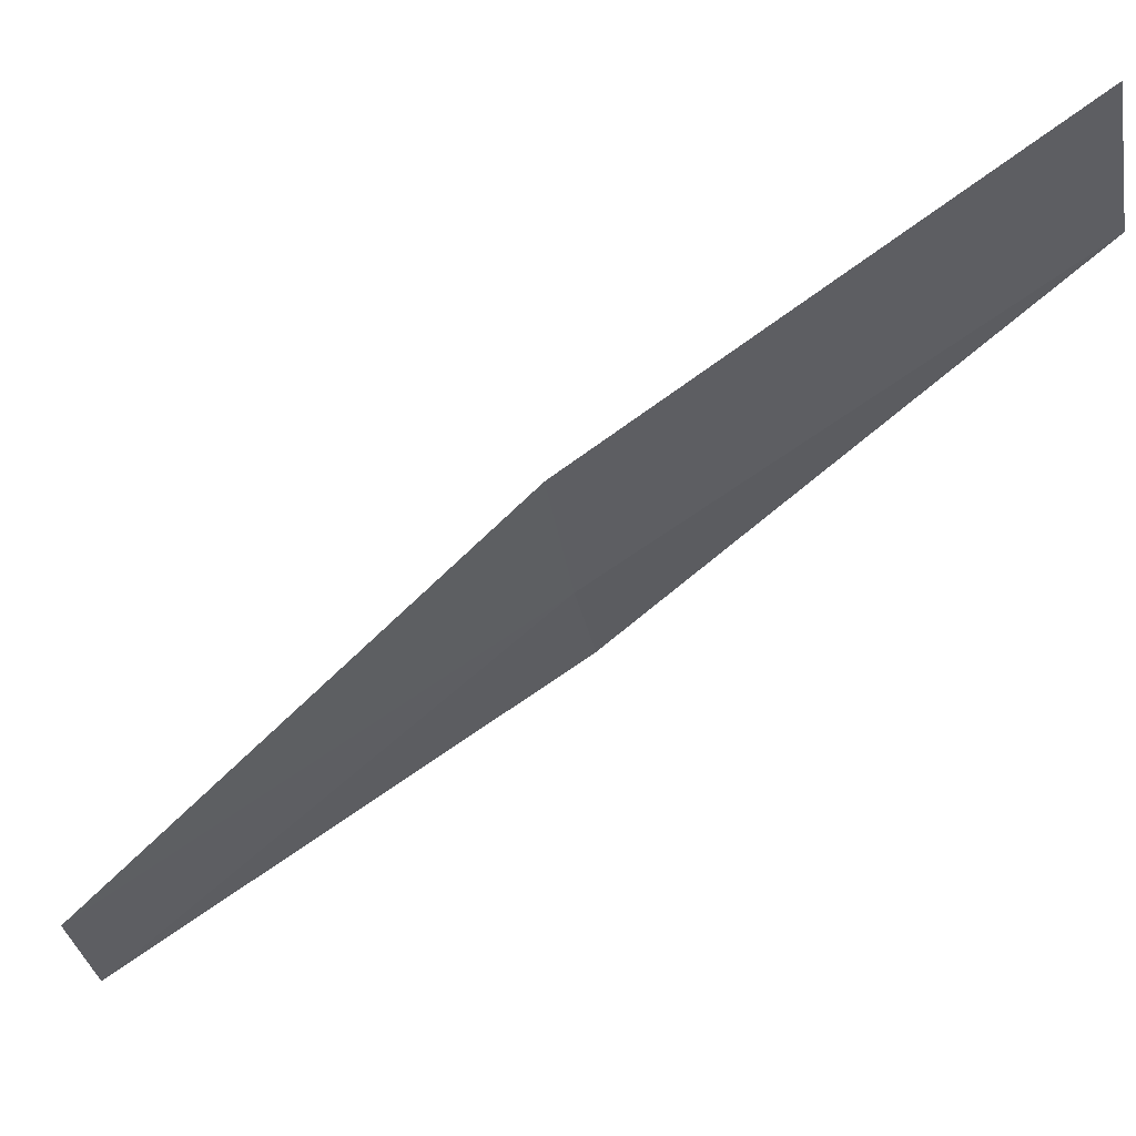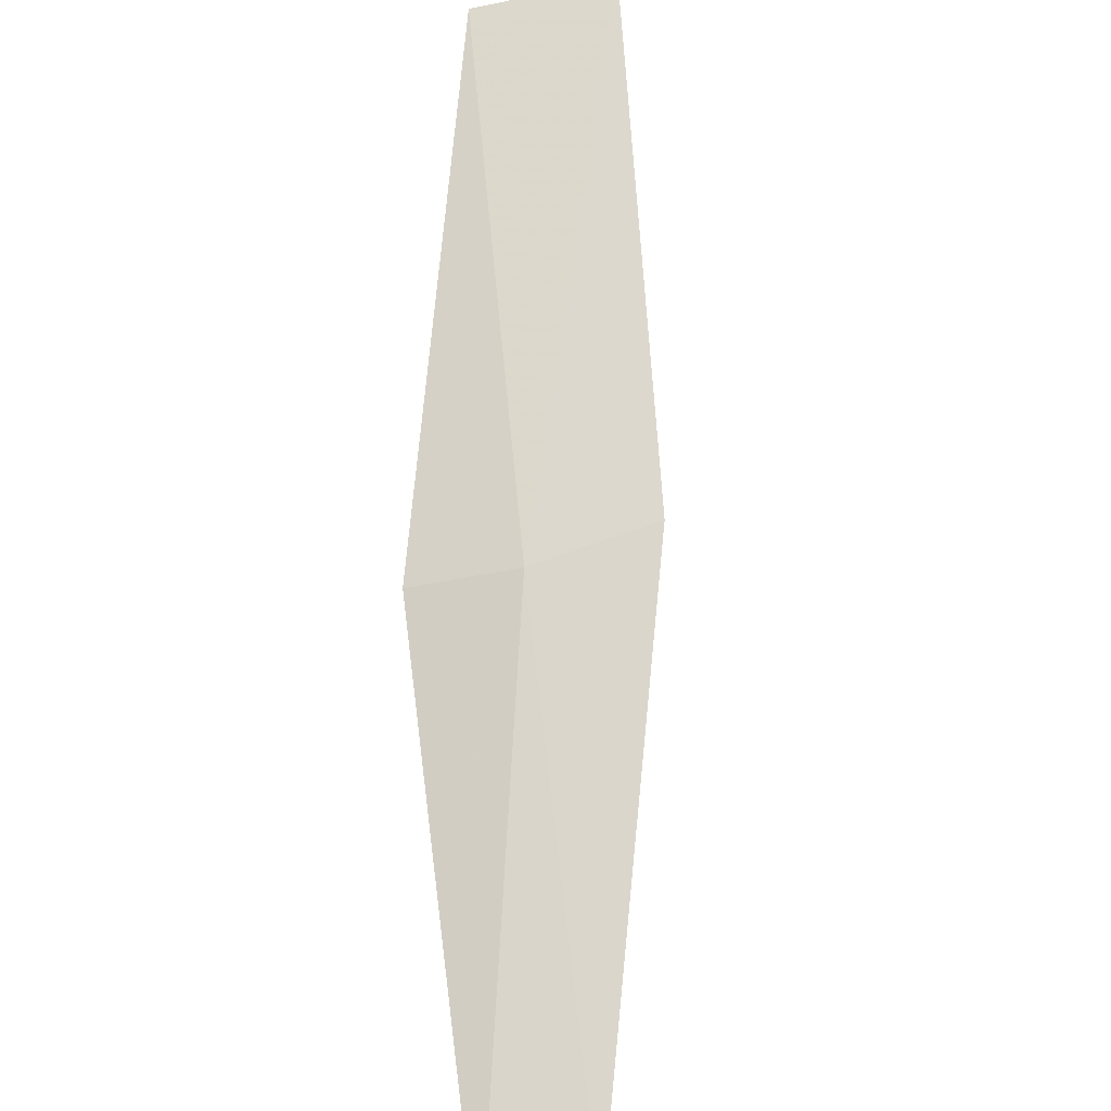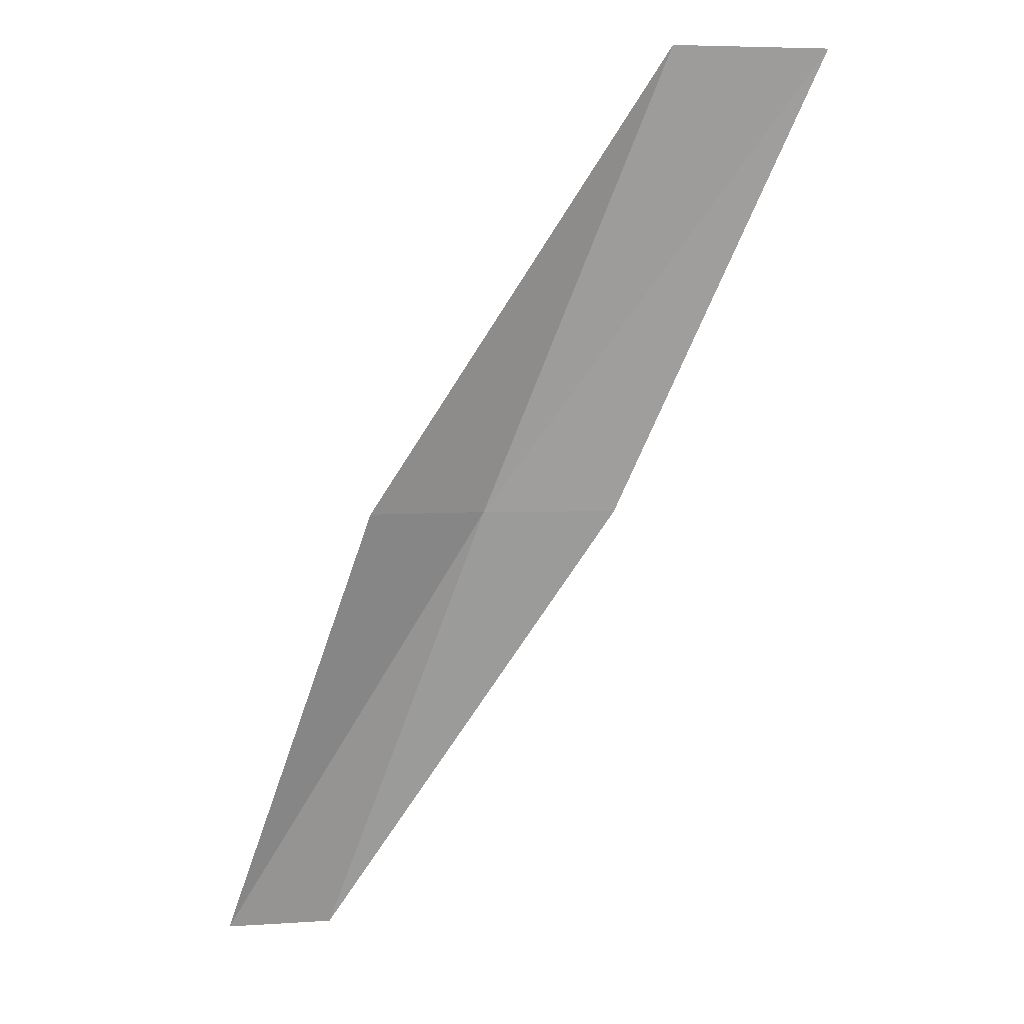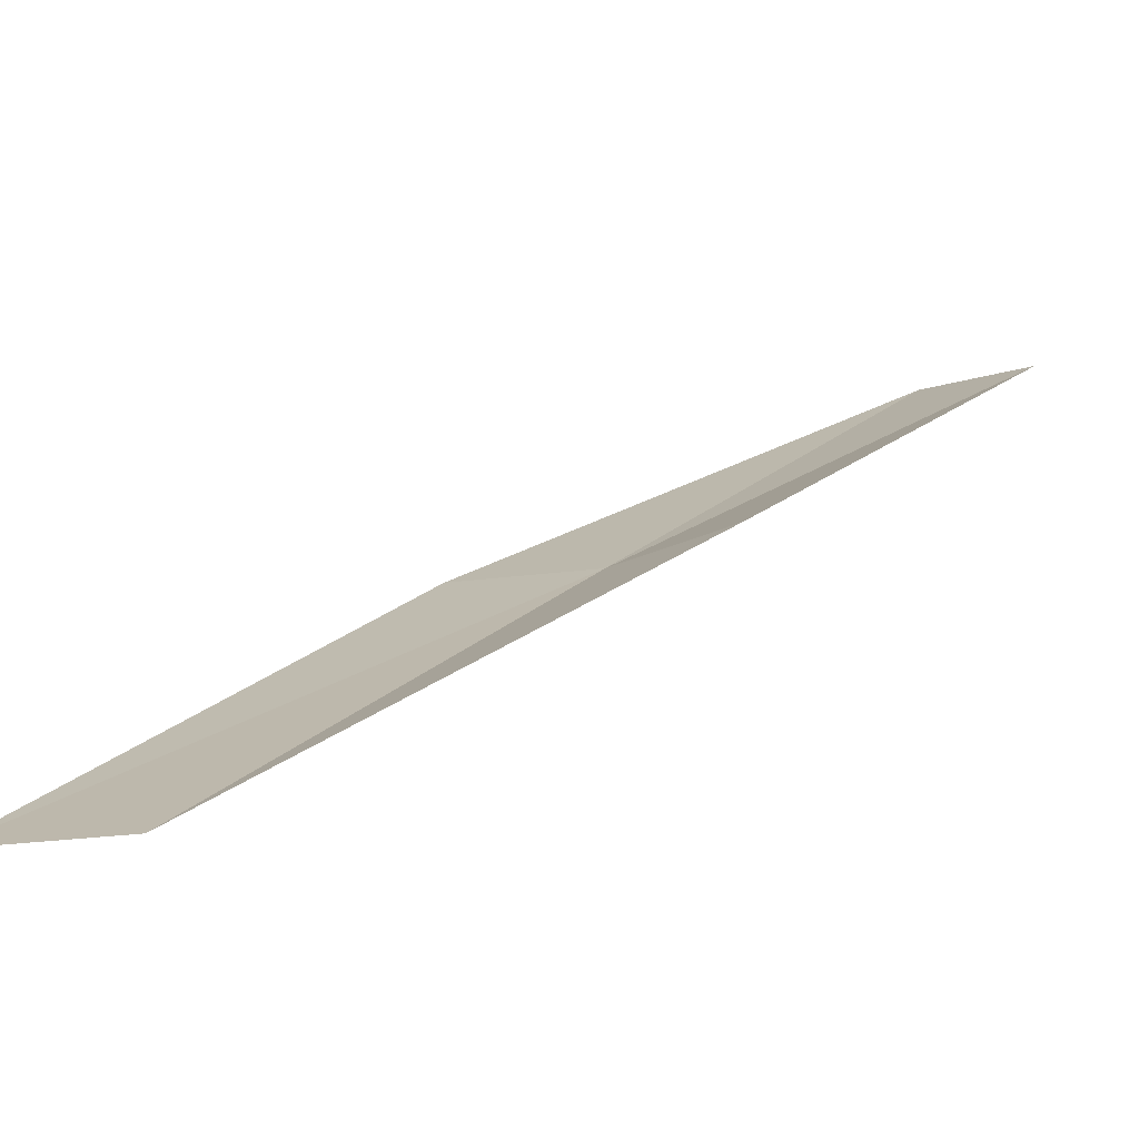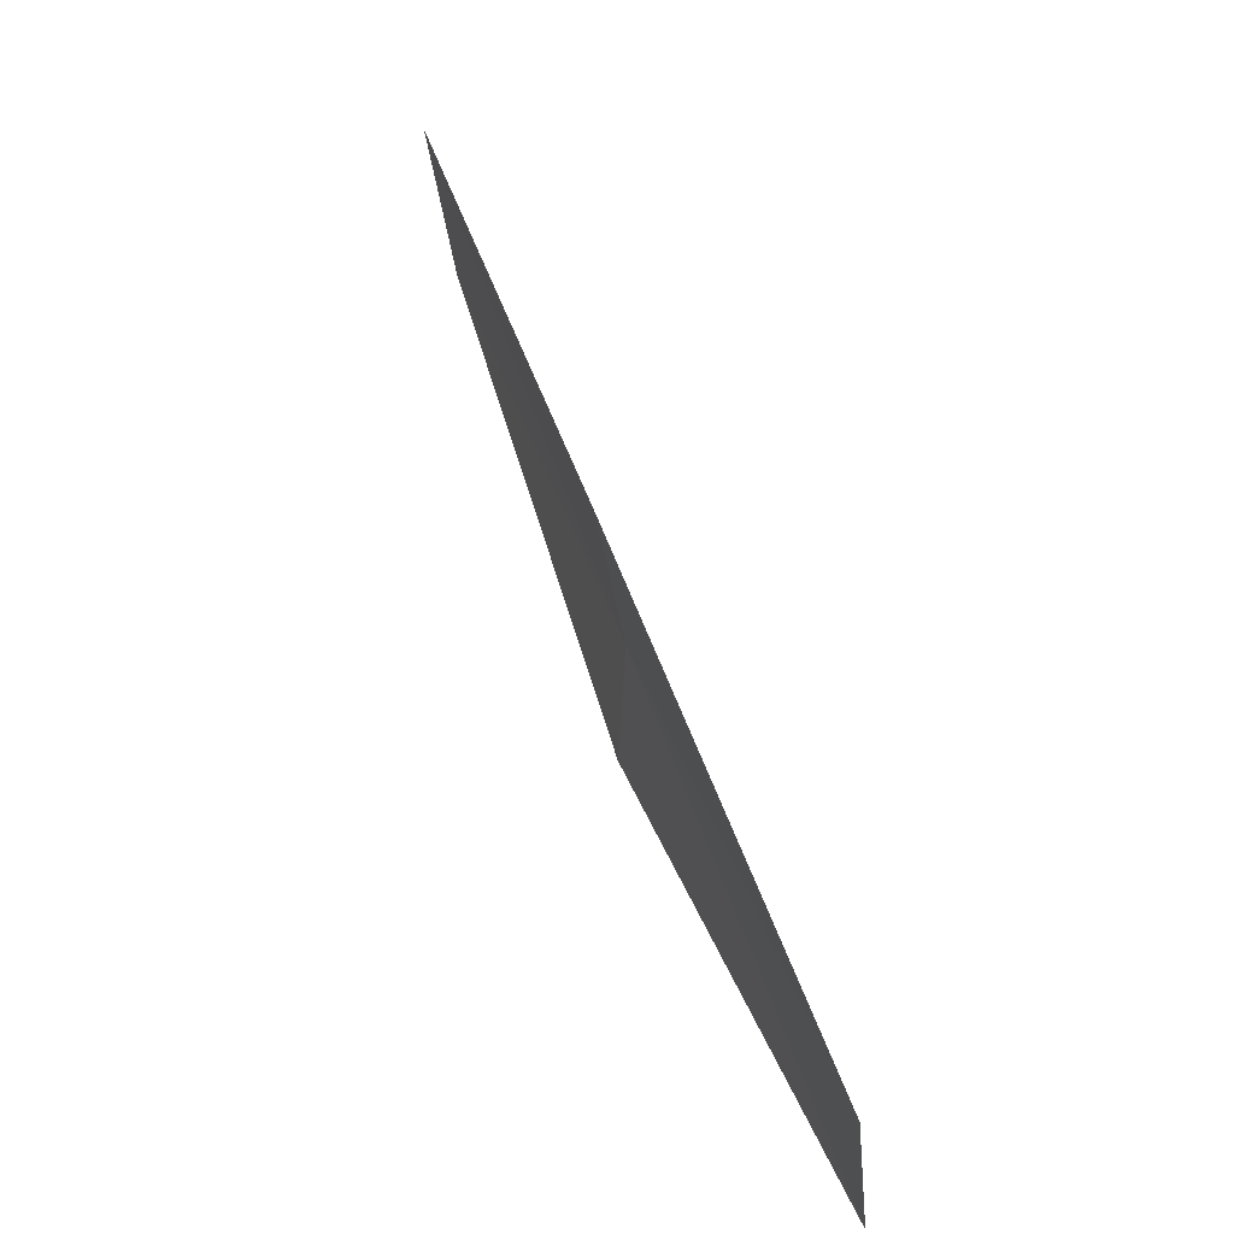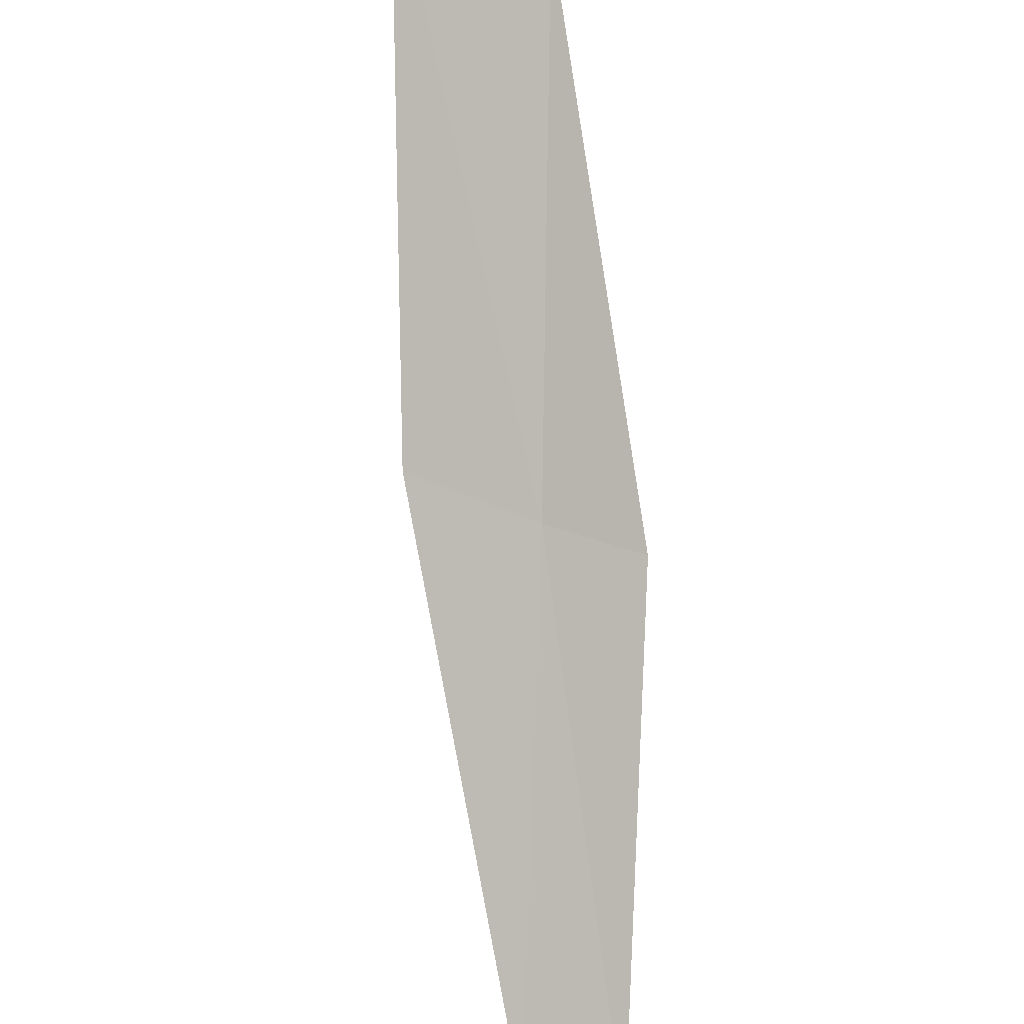
<metadata>
{"format":"obj","ext":"obj","renderer":"f3d","projection":"perspective","resolution":1024,"background":"white","views":[{"elev":-55.1,"azim":-80.0,"up":"+Y"},{"elev":61.5,"azim":150.8,"up":"+Y"},{"elev":3.4,"azim":-171.2,"up":"+Z"},{"elev":36.6,"azim":13.5,"up":"+Y"},{"elev":-58.2,"azim":-62.9,"up":"+Z"},{"elev":-77.4,"azim":-24.4,"up":"+Y"}]}
</metadata>
<code>
v -9.479 26.86 8.717
v -8.475 27.45 8.717
v -11.38 27.66 13.08
v -12.78 27.22 13.08
v -10.72 26.51 8.717
v -6.716 26.35 4.359
v -7.684 25.96 4.359
f 1 3 2
f 1 5 4
f 1 4 3
f 1 6 7
f 1 2 6
f 1 7 5

</code>
